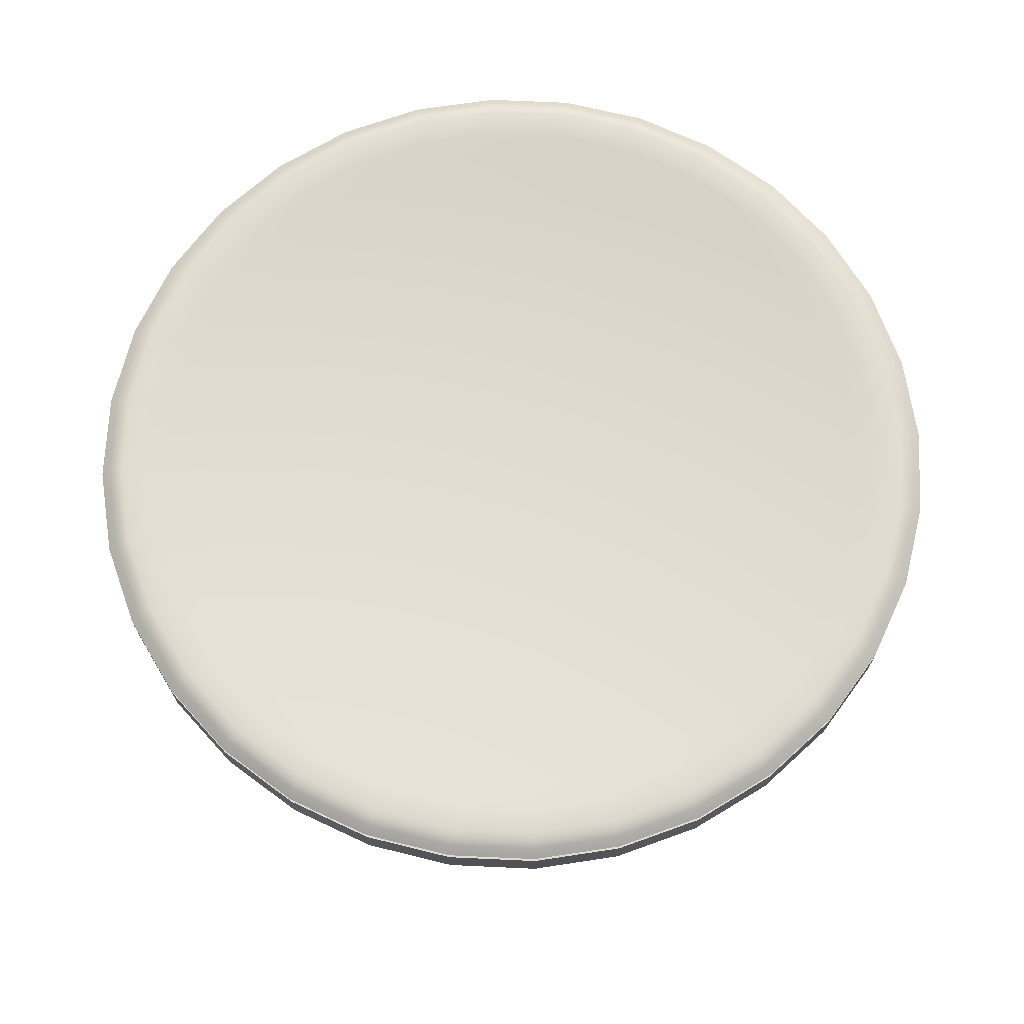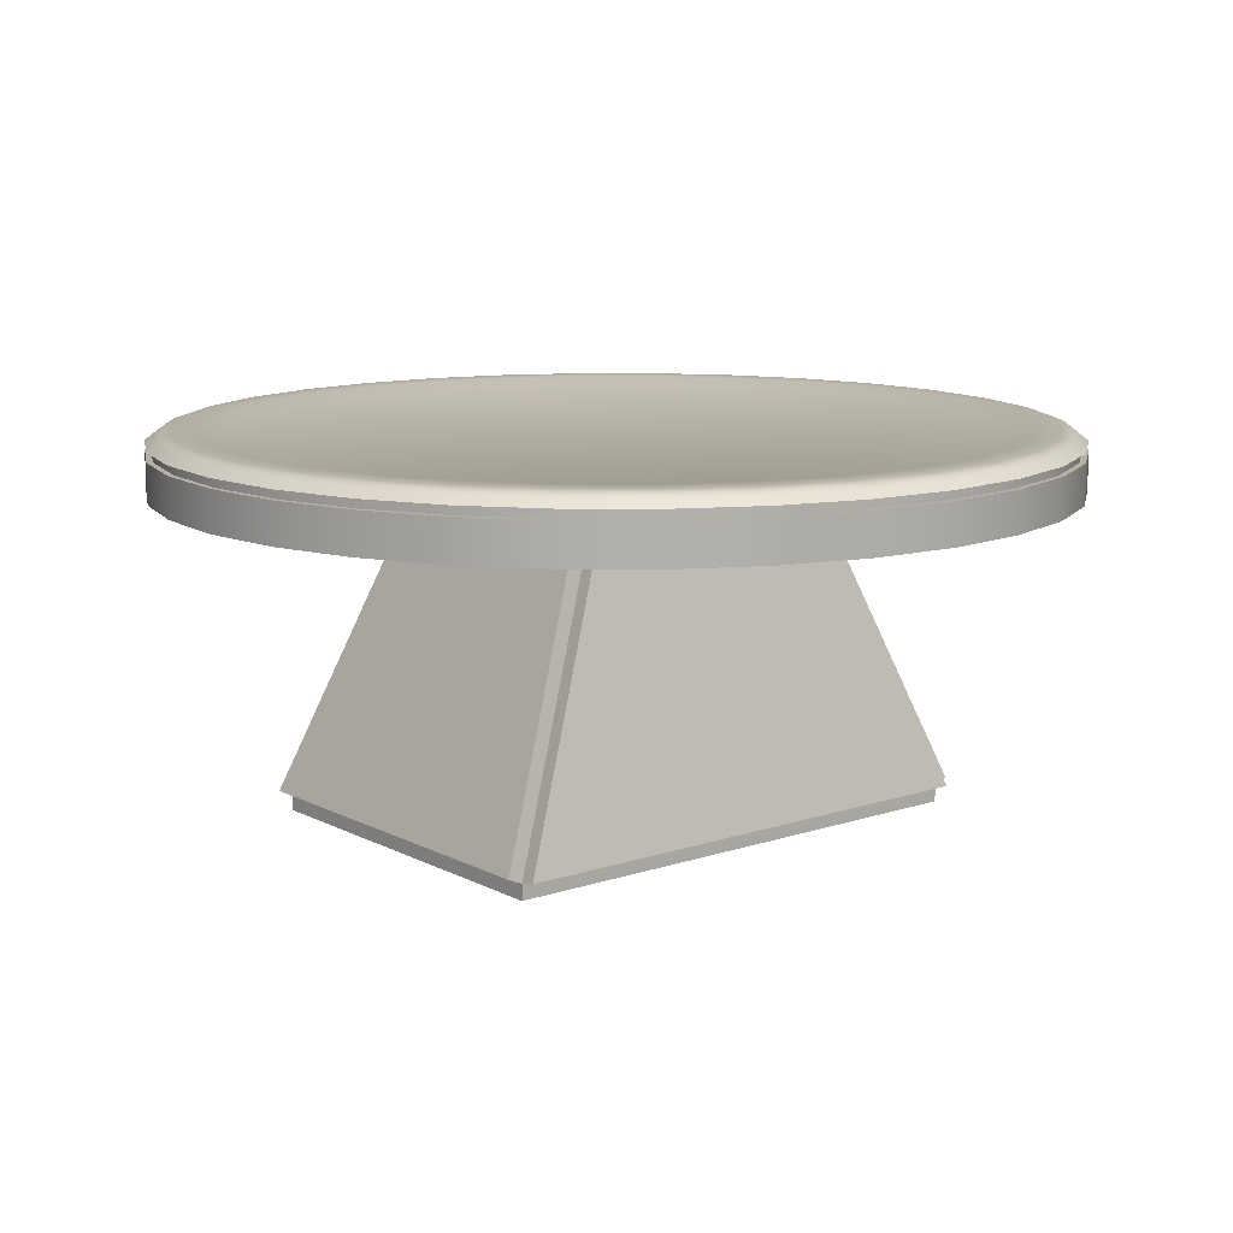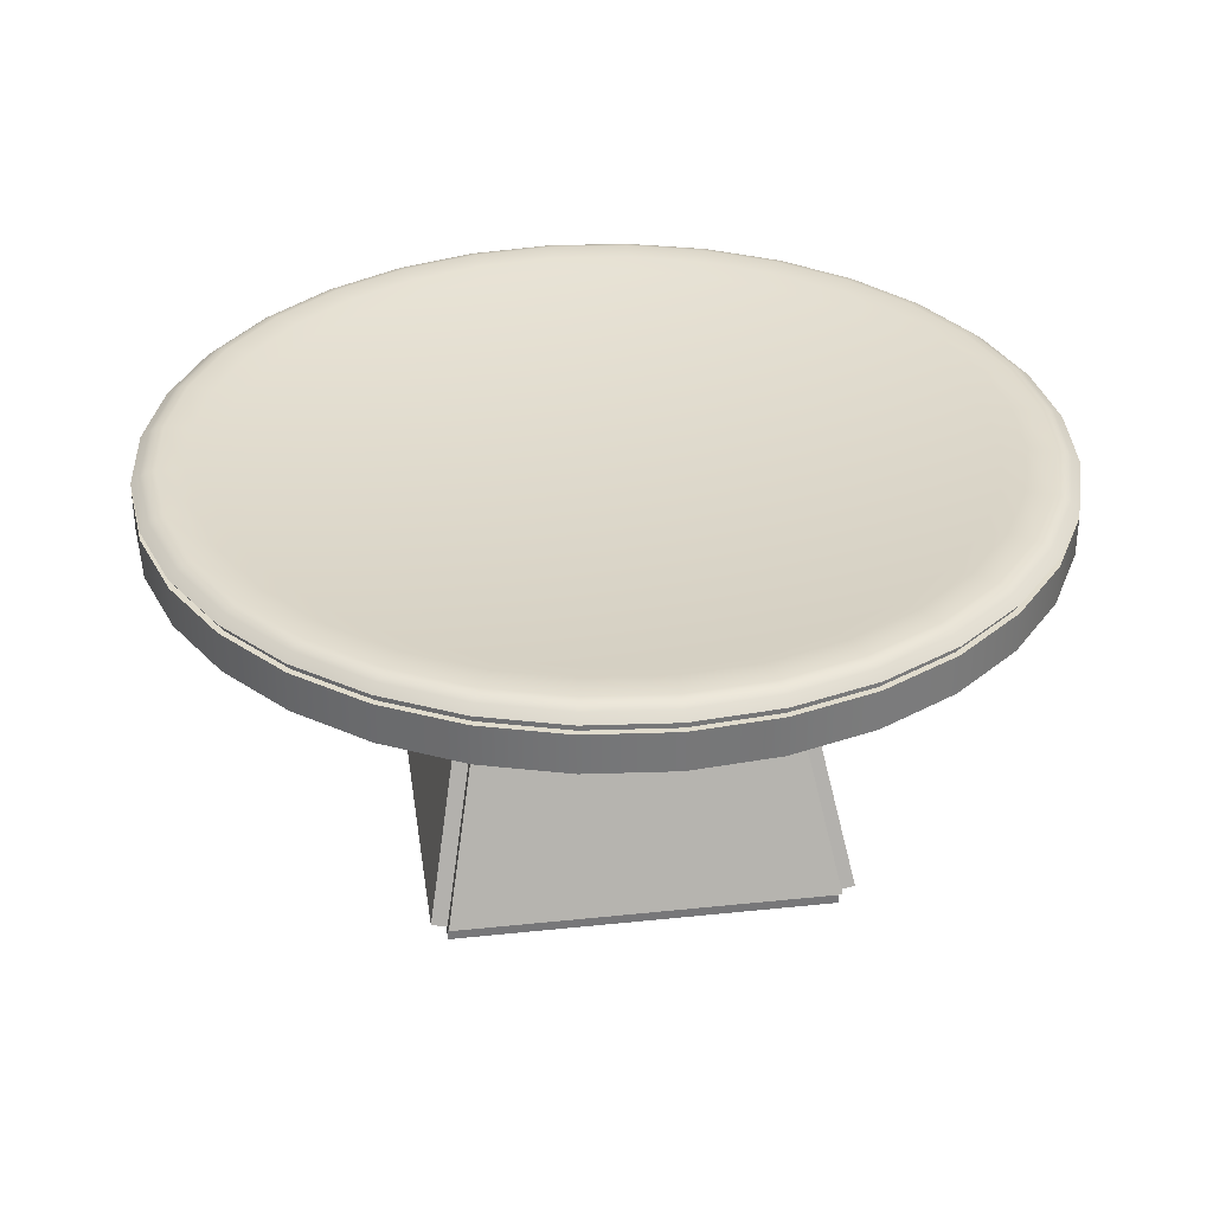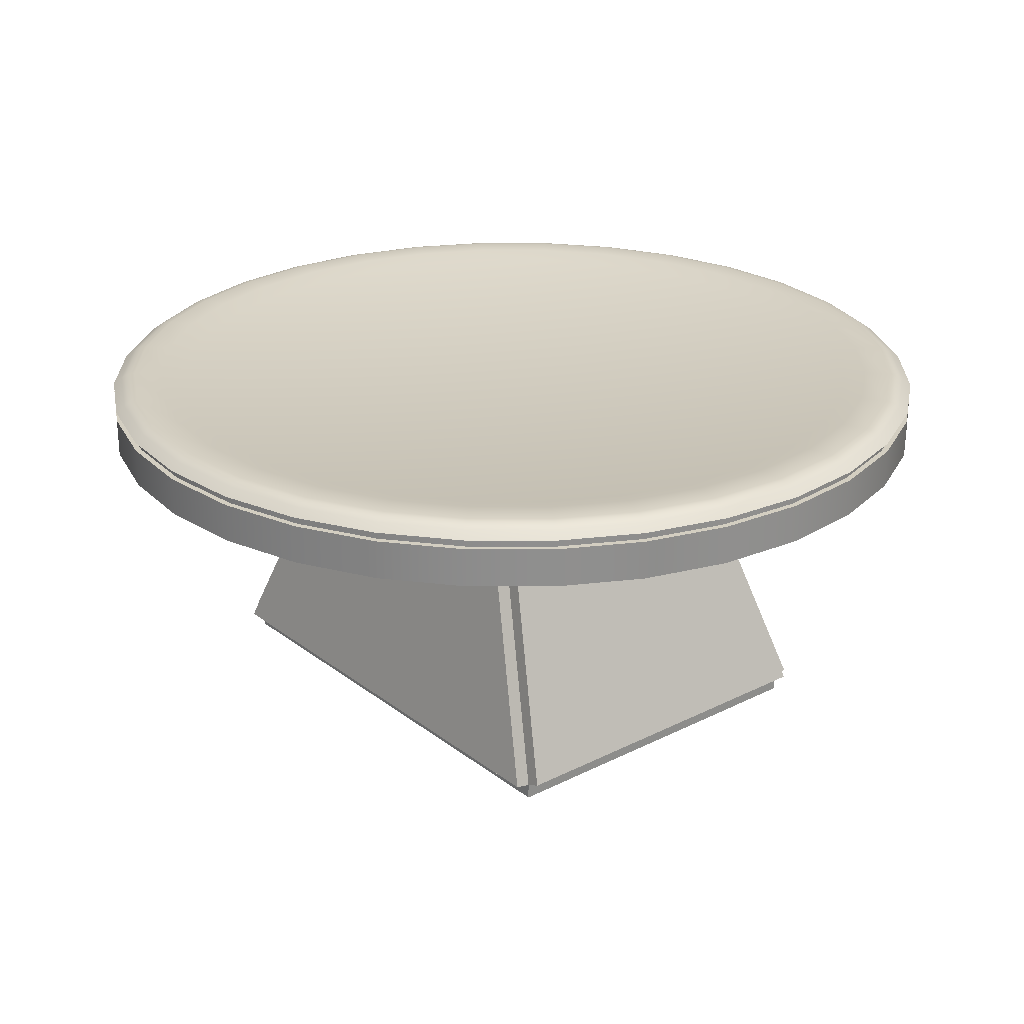
<metadata>
{"format":"obj","ext":"obj","renderer":"f3d","projection":"perspective","resolution":1024,"background":"white","views":[{"elev":69.3,"azim":42.0,"up":"+Y"},{"elev":11.6,"azim":-129.0,"up":"+Y"},{"elev":33.3,"azim":-8.2,"up":"+Y"},{"elev":25.1,"azim":140.8,"up":"+Y"}]}
</metadata>
<code>
o mesa03
v 0 11.02 -15.37
v -3.006 11.02 -15.08
v -5.897 11.02 -14.2
v -8.562 11.02 -12.78
v -10.9 11.02 -10.86
v -12.81 11.02 -8.524
v -14.24 11.02 -5.86
v -15.11 11.02 -2.969
v -15.41 11.02 0.0376
v -15.11 11.02 3.044
v -14.24 11.02 5.935
v -12.81 11.02 8.599
v -10.9 11.02 10.93
v -8.562 11.02 12.85
v -5.897 11.02 14.28
v -3.006 11.02 15.15
v 0 11.02 15.45
v 3.006 11.02 15.15
v 5.897 11.02 14.28
v 8.562 11.02 12.85
v 10.9 11.02 10.93
v 12.81 11.02 8.599
v 14.24 11.02 5.935
v 15.11 11.02 3.044
v 15.41 11.02 0.0376
v 15.11 11.02 -2.969
v 14.24 11.02 -5.86
v 12.81 11.02 -8.524
v 10.9 11.02 -10.86
v 8.562 11.02 -12.78
v 5.897 11.02 -14.2
v 3.006 11.02 -15.08
v 0 12.39 -15.17
v -2.966 12.39 -14.87
v -5.818 12.39 -14.01
v -8.447 12.39 -12.6
v -10.75 12.39 -10.71
v -12.64 12.39 -8.409
v -14.05 12.39 -5.781
v -14.91 12.39 -2.929
v -15.2 12.39 0.0376
v -14.91 12.39 3.004
v -14.05 12.39 5.856
v -12.64 12.39 8.484
v -10.75 12.39 10.79
v -8.447 12.39 12.68
v -5.818 12.39 14.08
v -2.966 12.39 14.95
v 0 12.39 15.24
v 2.966 12.39 14.95
v 5.818 12.39 14.08
v 8.447 12.39 12.68
v 10.75 12.39 10.79
v 12.64 12.39 8.484
v 14.05 12.39 5.856
v 14.91 12.39 3.004
v 15.2 12.39 0.0376
v 14.91 12.39 -2.929
v 14.05 12.39 -5.781
v 12.64 12.39 -8.409
v 10.75 12.39 -10.71
v 8.447 12.39 -12.6
v 5.818 12.39 -14.01
v 2.966 12.39 -14.87
v -3.006 12.39 -15.08
v 0 12.39 -15.37
v -5.897 12.39 -14.2
v -8.562 12.39 -12.78
v -10.9 12.39 -10.86
v -12.81 12.39 -8.524
v -14.24 12.39 -5.86
v -15.11 12.39 -2.969
v -15.41 12.39 0.0376
v -15.11 12.39 3.044
v -14.24 12.39 5.935
v -12.81 12.39 8.599
v -10.9 12.39 10.93
v -8.562 12.39 12.85
v -5.897 12.39 14.28
v -3.006 12.39 15.15
v 0 12.39 15.45
v 3.006 12.39 15.15
v 5.897 12.39 14.28
v 8.562 12.39 12.85
v 10.9 12.39 10.93
v 12.81 12.39 8.599
v 14.24 12.39 5.935
v 15.11 12.39 3.044
v 15.41 12.39 0.0376
v 15.11 12.39 -2.969
v 14.24 12.39 -5.86
v 12.81 12.39 -8.524
v 10.9 12.39 -10.86
v 8.562 12.39 -12.78
v 5.897 12.39 -14.2
v 3.006 12.39 -15.08
v -2.966 12.7 -14.87
v 0 12.7 -15.17
v -5.818 12.7 -14.01
v -8.447 12.7 -12.6
v -10.75 12.7 -10.71
v -12.64 12.7 -8.409
v -14.05 12.7 -5.781
v -14.91 12.7 -2.929
v -15.2 12.7 0.0376
v -14.91 12.7 3.004
v -14.05 12.7 5.856
v -12.64 12.7 8.484
v -10.75 12.7 10.79
v -8.447 12.7 12.68
v -5.818 12.7 14.08
v -2.966 12.7 14.95
v 0 12.7 15.24
v 2.966 12.7 14.95
v 5.818 12.7 14.08
v 8.447 12.7 12.68
v 10.75 12.7 10.79
v 12.64 12.7 8.484
v 14.05 12.7 5.856
v 14.91 12.7 3.004
v 15.2 12.7 0.0376
v 14.91 12.7 -2.929
v 14.05 12.7 -5.781
v 12.64 12.7 -8.409
v 10.75 12.7 -10.71
v 8.447 12.7 -12.6
v 5.818 12.7 -14.01
v 2.966 12.7 -14.87
v -3.006 12.7 -15.07
v 0 12.7 -15.37
v -5.896 12.7 -14.2
v -8.56 12.7 -12.77
v -10.89 12.7 -10.86
v -12.81 12.7 -8.522
v -14.23 12.7 -5.858
v -15.11 12.7 -2.968
v -15.41 12.7 0.0376
v -15.11 12.7 3.043
v -14.23 12.7 5.934
v -12.81 12.7 8.597
v -10.89 12.7 10.93
v -8.56 12.7 12.85
v -5.896 12.7 14.27
v -3.006 12.7 15.15
v 0 12.7 15.44
v 3.006 12.7 15.15
v 5.896 12.7 14.27
v 8.56 12.7 12.85
v 10.89 12.7 10.93
v 12.81 12.7 8.597
v 14.23 12.7 5.934
v 15.11 12.7 3.043
v 15.41 12.7 0.0376
v 15.11 12.7 -2.968
v 14.23 12.7 -5.858
v 12.81 12.7 -8.522
v 10.89 12.7 -10.86
v 8.56 12.7 -12.77
v 5.896 12.7 -14.2
v 3.006 12.7 -15.07
v -2.944 12.94 -14.76
v -2.665 13.11 -13.36
v -2.915 13.03 -14.62
v -2.88 13.09 -14.44
v 0 13.11 -13.62
v 0 12.94 -15.05
v 0 13.09 -14.72
v 0 13.03 -14.91
v -5.775 12.94 -13.9
v -5.227 13.11 -12.58
v -5.719 13.03 -13.77
v -5.649 13.09 -13.6
v -8.384 12.94 -12.51
v -7.588 13.11 -11.32
v -8.302 13.03 -12.39
v -8.201 13.09 -12.24
v -10.67 12.94 -10.63
v -9.658 13.11 -9.621
v -10.57 13.03 -10.53
v -10.44 13.09 -10.4
v -12.55 12.94 -8.347
v -11.36 13.11 -7.551
v -12.43 13.03 -8.265
v -12.27 13.09 -8.163
v -13.94 12.94 -5.738
v -12.62 13.11 -5.189
v -13.81 13.03 -5.681
v -13.64 13.09 -5.611
v -14.8 12.94 -2.907
v -13.4 13.11 -2.627
v -14.66 13.03 -2.878
v -14.48 13.09 -2.842
v -15.09 12.94 0.0376
v -13.66 13.11 0.0376
v -14.94 13.03 0.0376
v -14.76 13.09 0.0376
v -14.8 12.94 2.982
v -13.4 13.11 2.702
v -14.66 13.03 2.953
v -14.48 13.09 2.917
v -13.94 12.94 5.813
v -12.62 13.11 5.265
v -13.81 13.03 5.756
v -13.64 13.09 5.686
v -12.55 12.94 8.422
v -11.36 13.11 7.626
v -12.43 13.03 8.34
v -12.27 13.09 8.238
v -10.67 12.94 10.71
v -9.658 13.11 9.696
v -10.57 13.03 10.6
v -10.44 13.09 10.48
v -8.384 12.94 12.59
v -7.588 13.11 11.39
v -8.302 13.03 12.46
v -8.201 13.09 12.31
v -5.775 12.94 13.98
v -5.227 13.11 12.66
v -5.719 13.03 13.84
v -5.649 13.09 13.68
v -2.944 12.94 14.84
v -2.665 13.11 13.43
v -2.915 13.03 14.69
v -2.88 13.09 14.52
v 0 12.94 15.13
v 0 13.11 13.7
v 0 13.03 14.98
v 0 13.09 14.8
v 2.944 12.94 14.84
v 2.665 13.11 13.43
v 2.915 13.03 14.69
v 2.88 13.09 14.52
v 5.775 12.94 13.98
v 5.227 13.11 12.66
v 5.719 13.03 13.84
v 5.649 13.09 13.68
v 8.384 12.94 12.59
v 7.588 13.11 11.39
v 8.302 13.03 12.46
v 8.201 13.09 12.31
v 10.67 12.94 10.71
v 9.658 13.11 9.696
v 10.57 13.03 10.6
v 10.44 13.09 10.48
v 12.55 12.94 8.422
v 11.36 13.11 7.626
v 12.43 13.03 8.34
v 12.27 13.09 8.238
v 13.94 12.94 5.813
v 12.62 13.11 5.265
v 13.81 13.03 5.756
v 13.64 13.09 5.686
v 14.8 12.94 2.982
v 13.4 13.11 2.702
v 14.66 13.03 2.953
v 14.48 13.09 2.917
v 15.09 12.94 0.0376
v 13.66 13.11 0.0376
v 14.94 13.03 0.0376
v 14.76 13.09 0.0376
v 14.8 12.94 -2.907
v 13.4 13.11 -2.627
v 14.66 13.03 -2.878
v 14.48 13.09 -2.842
v 13.94 12.94 -5.738
v 12.62 13.11 -5.189
v 13.81 13.03 -5.681
v 13.64 13.09 -5.611
v 12.55 12.94 -8.347
v 11.36 13.11 -7.551
v 12.43 13.03 -8.265
v 12.27 13.09 -8.163
v 10.67 12.94 -10.63
v 9.658 13.11 -9.621
v 10.57 13.03 -10.53
v 10.44 13.09 -10.4
v 8.384 12.94 -12.51
v 7.588 13.11 -11.32
v 8.302 13.03 -12.39
v 8.201 13.09 -12.24
v 5.775 12.94 -13.9
v 5.227 13.11 -12.58
v 5.719 13.03 -13.77
v 5.649 13.09 -13.6
v 2.944 12.94 -14.76
v 2.665 13.11 -13.36
v 2.915 13.03 -14.62
v 2.88 13.09 -14.44
v -2.847 13.11 -14.27
v 0 13.11 -14.55
v -5.584 13.11 -13.44
v -8.107 13.11 -12.1
v -10.32 13.11 -10.28
v -12.13 13.11 -8.07
v -13.48 13.11 -5.547
v -14.31 13.11 -2.809
v -14.59 13.11 0.0376
v -14.31 13.11 2.884
v -13.48 13.11 5.622
v -12.13 13.11 8.145
v -10.32 13.11 10.36
v -8.107 13.11 12.17
v -5.584 13.11 13.52
v -2.847 13.11 14.35
v 0 13.11 14.63
v 2.847 13.11 14.35
v 5.584 13.11 13.52
v 8.107 13.11 12.17
v 10.32 13.11 10.36
v 12.13 13.11 8.145
v 13.48 13.11 5.622
v 14.31 13.11 2.884
v 14.59 13.11 0.0376
v 14.31 13.11 -2.809
v 13.48 13.11 -5.547
v 12.13 13.11 -8.07
v 10.32 13.11 -10.28
v 8.107 13.11 -12.1
v 5.584 13.11 -13.44
v 2.847 13.11 -14.27
v -2.51 12.92 -12.58
v 0 12.92 -12.83
v -4.923 12.92 -11.85
v -7.147 12.92 -10.66
v -9.096 12.92 -9.059
v -10.7 12.92 -7.109
v -11.88 12.92 -4.885
v -12.62 12.92 -2.472
v -12.86 12.92 0.0376
v -12.62 12.92 2.547
v -11.88 12.92 4.96
v -10.7 12.92 7.184
v -9.096 12.92 9.134
v -7.147 12.92 10.73
v -4.923 12.92 11.92
v -2.51 12.92 12.65
v 0 12.92 12.9
v 2.51 12.92 12.65
v 4.923 12.92 11.92
v 7.147 12.92 10.73
v 9.096 12.92 9.134
v 10.7 12.92 7.184
v 11.88 12.92 4.96
v 12.62 12.92 2.547
v 12.86 12.92 0.0376
v 12.62 12.92 -2.472
v 11.88 12.92 -4.885
v 10.7 12.92 -7.109
v 9.096 12.92 -9.059
v 7.147 12.92 -10.66
v 4.923 12.92 -11.85
v 2.51 12.92 -12.58
v -6.443 0.5435 8.828
v -4.126 11.57 4.126
v -6.443 0.5435 -8.828
v -4.126 11.57 -4.126
v 6.443 0.5435 8.828
v 4.126 11.57 4.126
v 6.443 0.5435 -8.828
v 4.126 11.57 -4.126
v -6.975 0.6552 8.828
v -4.658 11.68 4.126
v -4.658 11.68 -4.126
v -6.975 0.6552 -8.828
v -6.443 0.7566 -9.328
v -4.126 11.79 -4.626
v 4.126 11.79 -4.626
v 6.443 0.7566 -9.328
v 6.975 0.6552 -8.828
v 4.658 11.68 -4.126
v 4.658 11.68 4.126
v 6.975 0.6552 8.828
v 6.443 0.7566 9.328
v 4.126 11.79 4.626
v -4.126 11.79 4.626
v -6.443 0.7566 9.328
v -6.443 0 -8.828
v 6.443 0 -8.828
v 6.443 0 8.828
v -6.443 0 8.828
v 4.126 12.12 -4.126
v -4.126 12.12 -4.126
v -4.126 12.12 4.126
v 4.126 12.12 4.126
f 2 1 32 31 30 29 28 27 26 25 24 23 22 21 20 19 18 17 16 15 14 13 12 11 10 9 8 7 6 5 4 3
f 51 52 116 115
f 7 8 72 71
f 21 22 86 85
f 8 9 73 72
f 22 23 87 86
f 9 10 74 73
f 23 24 88 87
f 10 11 75 74
f 24 25 89 88
f 11 12 76 75
f 25 26 90 89
f 12 13 77 76
f 26 27 91 90
f 13 14 78 77
f 27 28 92 91
f 14 15 79 78
f 1 2 65 66
f 28 29 93 92
f 15 16 80 79
f 2 3 67 65
f 29 30 94 93
f 16 17 81 80
f 3 4 68 67
f 30 31 95 94
f 17 18 82 81
f 4 5 69 68
f 31 32 96 95
f 18 19 83 82
f 5 6 70 69
f 32 1 66 96
f 19 20 84 83
f 6 7 71 70
f 20 21 85 84
f 34 33 66 65
f 35 34 65 67
f 36 35 67 68
f 37 36 68 69
f 38 37 69 70
f 39 38 70 71
f 40 39 71 72
f 41 40 72 73
f 42 41 73 74
f 43 42 74 75
f 44 43 75 76
f 45 44 76 77
f 46 45 77 78
f 47 46 78 79
f 48 47 79 80
f 49 48 80 81
f 50 49 81 82
f 51 50 82 83
f 52 51 83 84
f 53 52 84 85
f 54 53 85 86
f 55 54 86 87
f 56 55 87 88
f 57 56 88 89
f 58 57 89 90
f 59 58 90 91
f 60 59 91 92
f 61 60 92 93
f 62 61 93 94
f 63 62 94 95
f 64 63 95 96
f 33 64 96 66
f 118 119 151 150
f 38 39 103 102
f 52 53 117 116
f 39 40 104 103
f 53 54 118 117
f 40 41 105 104
f 54 55 119 118
f 41 42 106 105
f 55 56 120 119
f 42 43 107 106
f 56 57 121 120
f 43 44 108 107
f 57 58 122 121
f 44 45 109 108
f 58 59 123 122
f 45 46 110 109
f 59 60 124 123
f 46 47 111 110
f 33 34 97 98
f 60 61 125 124
f 47 48 112 111
f 34 35 99 97
f 61 62 126 125
f 48 49 113 112
f 35 36 100 99
f 62 63 127 126
f 49 50 114 113
f 36 37 101 100
f 63 64 128 127
f 50 51 115 114
f 37 38 102 101
f 64 33 98 128
f 154 155 265 261
f 105 106 138 137
f 119 120 152 151
f 106 107 139 138
f 120 121 153 152
f 107 108 140 139
f 121 122 154 153
f 108 109 141 140
f 122 123 155 154
f 109 110 142 141
f 123 124 156 155
f 110 111 143 142
f 98 97 129 130
f 124 125 157 156
f 111 112 144 143
f 97 99 131 129
f 125 126 158 157
f 112 113 145 144
f 99 100 132 131
f 126 127 159 158
f 113 114 146 145
f 100 101 133 132
f 127 128 160 159
f 114 115 147 146
f 101 102 134 133
f 128 98 130 160
f 115 116 148 147
f 102 103 135 134
f 116 117 149 148
f 103 104 136 135
f 117 118 150 149
f 104 105 137 136
f 129 131 169 161
f 141 142 213 209
f 155 156 269 265
f 142 143 217 213
f 156 157 273 269
f 143 144 221 217
f 226 230 338 337
f 157 158 277 273
f 144 145 225 221
f 160 130 166 285
f 158 159 281 277
f 145 146 229 225
f 132 133 177 173
f 159 160 285 281
f 146 147 233 229
f 133 134 181 177
f 147 148 237 233
f 134 135 185 181
f 131 132 173 169
f 148 149 241 237
f 135 136 189 185
f 149 150 245 241
f 136 137 193 189
f 150 151 249 245
f 137 138 197 193
f 151 152 253 249
f 138 139 201 197
f 152 153 257 253
f 139 140 205 201
f 153 154 261 257
f 140 141 209 205
f 289 290 167 164
f 164 167 168 163
f 163 168 166 161
f 291 289 164 172
f 172 164 163 171
f 171 163 161 169
f 292 291 172 176
f 176 172 171 175
f 175 171 169 173
f 293 292 176 180
f 180 176 175 179
f 179 175 173 177
f 294 293 180 184
f 184 180 179 183
f 183 179 177 181
f 295 294 184 188
f 188 184 183 187
f 187 183 181 185
f 296 295 188 192
f 192 188 187 191
f 191 187 185 189
f 297 296 192 196
f 196 192 191 195
f 195 191 189 193
f 298 297 196 200
f 200 196 195 199
f 199 195 193 197
f 299 298 200 204
f 204 200 199 203
f 203 199 197 201
f 300 299 204 208
f 208 204 203 207
f 207 203 201 205
f 301 300 208 212
f 212 208 207 211
f 211 207 205 209
f 302 301 212 216
f 216 212 211 215
f 215 211 209 213
f 303 302 216 220
f 220 216 215 219
f 219 215 213 217
f 304 303 220 224
f 224 220 219 223
f 223 219 217 221
f 305 304 224 228
f 228 224 223 227
f 227 223 221 225
f 306 305 228 232
f 232 228 227 231
f 231 227 225 229
f 307 306 232 236
f 236 232 231 235
f 235 231 229 233
f 308 307 236 240
f 240 236 235 239
f 239 235 233 237
f 309 308 240 244
f 244 240 239 243
f 243 239 237 241
f 310 309 244 248
f 248 244 243 247
f 247 243 241 245
f 311 310 248 252
f 252 248 247 251
f 251 247 245 249
f 312 311 252 256
f 256 252 251 255
f 255 251 249 253
f 313 312 256 260
f 260 256 255 259
f 259 255 253 257
f 314 313 260 264
f 264 260 259 263
f 263 259 257 261
f 315 314 264 268
f 268 264 263 267
f 267 263 261 265
f 316 315 268 272
f 272 268 267 271
f 271 267 265 269
f 317 316 272 276
f 276 272 271 275
f 275 271 269 273
f 318 317 276 280
f 280 276 275 279
f 279 275 273 277
f 319 318 280 284
f 284 280 279 283
f 283 279 277 281
f 320 319 284 288
f 288 284 283 287
f 287 283 281 285
f 290 320 288 167
f 167 288 287 168
f 168 287 285 166
f 130 129 161 166
f 162 165 290 289
f 170 162 289 291
f 174 170 291 292
f 178 174 292 293
f 182 178 293 294
f 186 182 294 295
f 190 186 295 296
f 194 190 296 297
f 198 194 297 298
f 202 198 298 299
f 206 202 299 300
f 210 206 300 301
f 214 210 301 302
f 218 214 302 303
f 222 218 303 304
f 226 222 304 305
f 230 226 305 306
f 234 230 306 307
f 238 234 307 308
f 242 238 308 309
f 246 242 309 310
f 250 246 310 311
f 254 250 311 312
f 258 254 312 313
f 262 258 313 314
f 266 262 314 315
f 270 266 315 316
f 274 270 316 317
f 278 274 317 318
f 282 278 318 319
f 286 282 319 320
f 165 286 320 290
f 321 323 324 325 326 327 328 329 330 331 332 333 334 335 336 337 338 339 340 341 342 343 344 345 346 347 348 349 350 351 352 322
f 174 178 325 324
f 282 286 352 351
f 230 234 339 338
f 178 182 326 325
f 286 165 322 352
f 234 238 340 339
f 182 186 327 326
f 238 242 341 340
f 186 190 328 327
f 242 246 342 341
f 190 194 329 328
f 246 250 343 342
f 194 198 330 329
f 250 254 344 343
f 198 202 331 330
f 254 258 345 344
f 202 206 332 331
f 258 262 346 345
f 206 210 333 332
f 262 266 347 346
f 210 214 334 333
f 266 270 348 347
f 214 218 335 334
f 165 162 321 322
f 270 274 349 348
f 218 222 336 335
f 162 170 323 321
f 274 278 350 349
f 222 226 337 336
f 170 174 324 323
f 278 282 351 350
f 361 362 363 364
f 354 362 361 353
f 356 363 362 354
f 355 364 363 356
f 353 361 364 355
f 365 366 367 368
f 356 366 365 355
f 360 367 366 356
f 359 368 367 360
f 355 365 368 359
f 369 370 371 372
f 360 370 369 359
f 358 371 370 360
f 357 372 371 358
f 359 369 372 357
f 373 374 375 376
f 358 374 373 357
f 354 375 374 358
f 353 376 375 354
f 357 373 376 353
f 377 378 379 380
f 359 378 377 355
f 357 379 378 359
f 353 380 379 357
f 355 377 380 353
f 381 382 383 384
f 356 382 381 360
f 354 383 382 356
f 358 384 383 354
f 360 381 384 358

</code>
